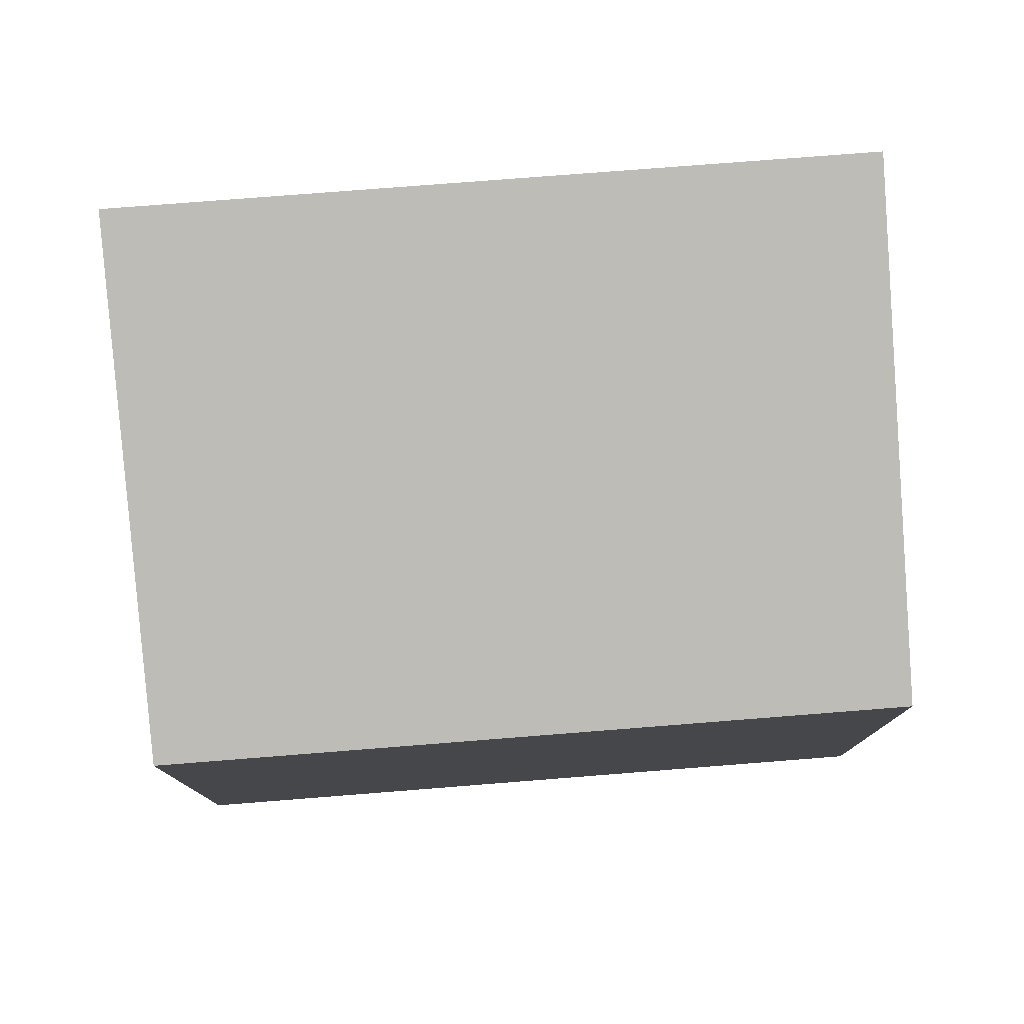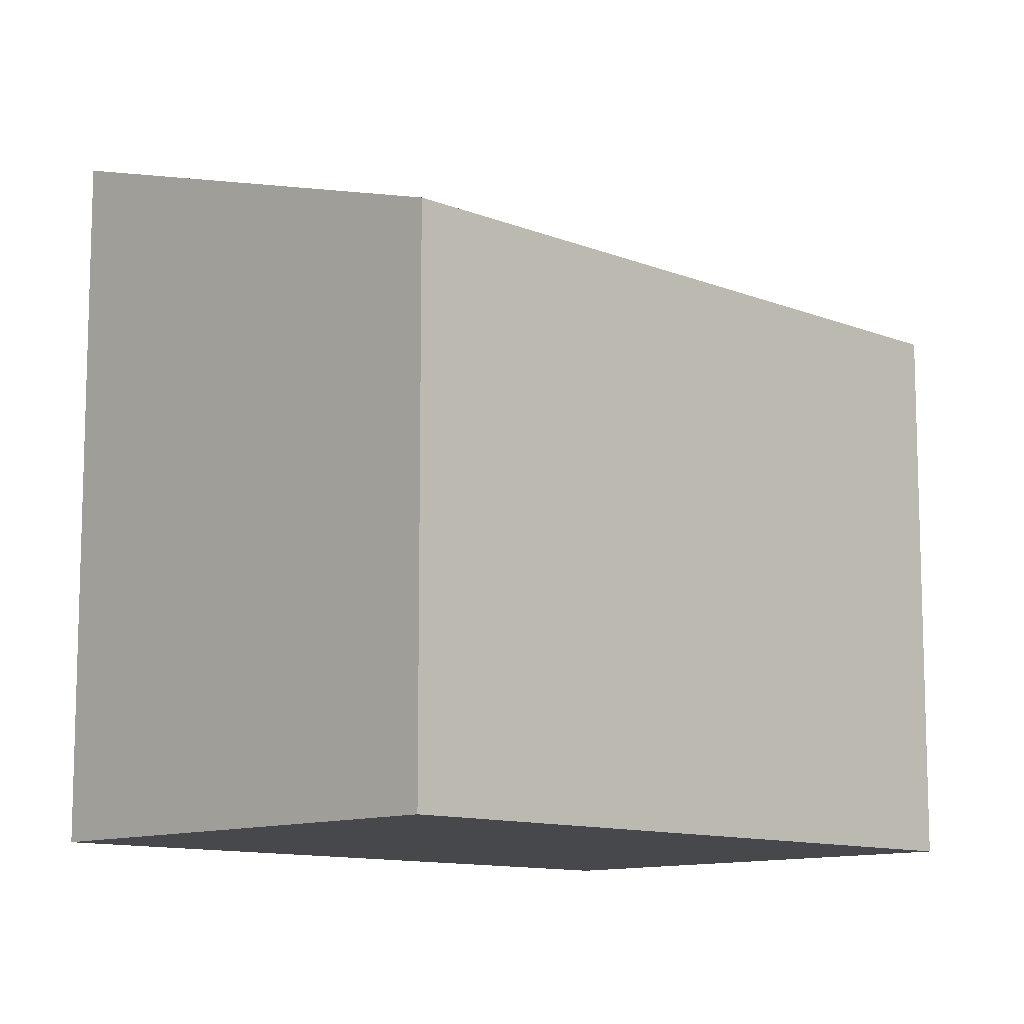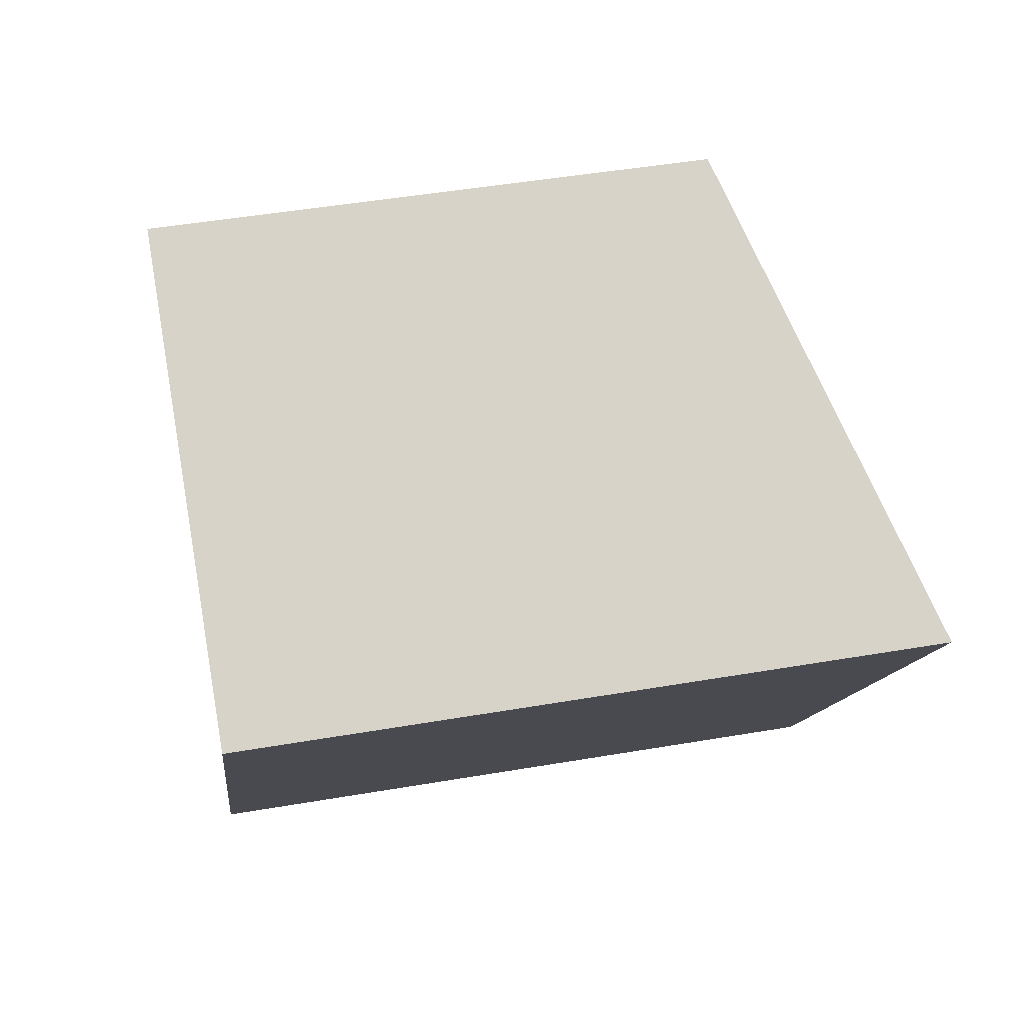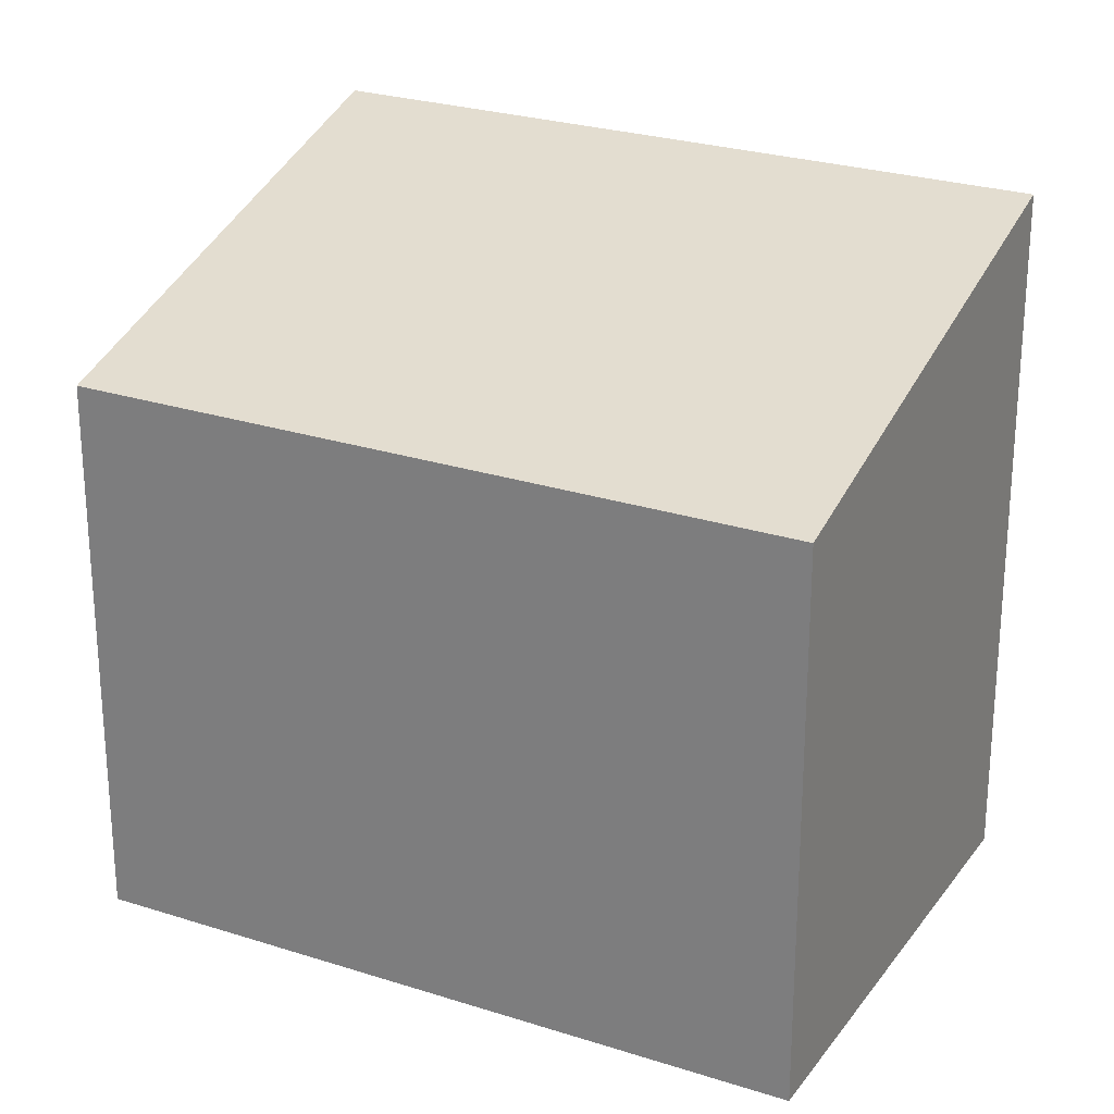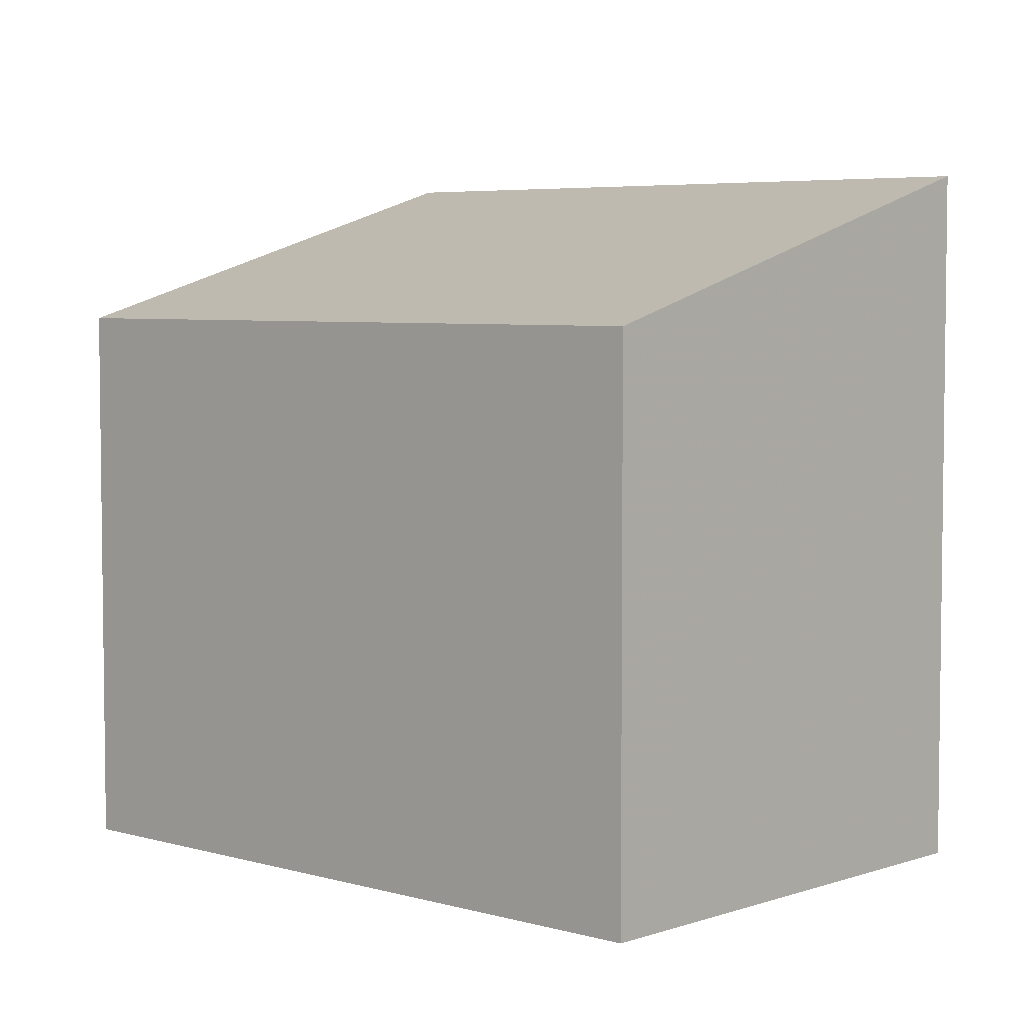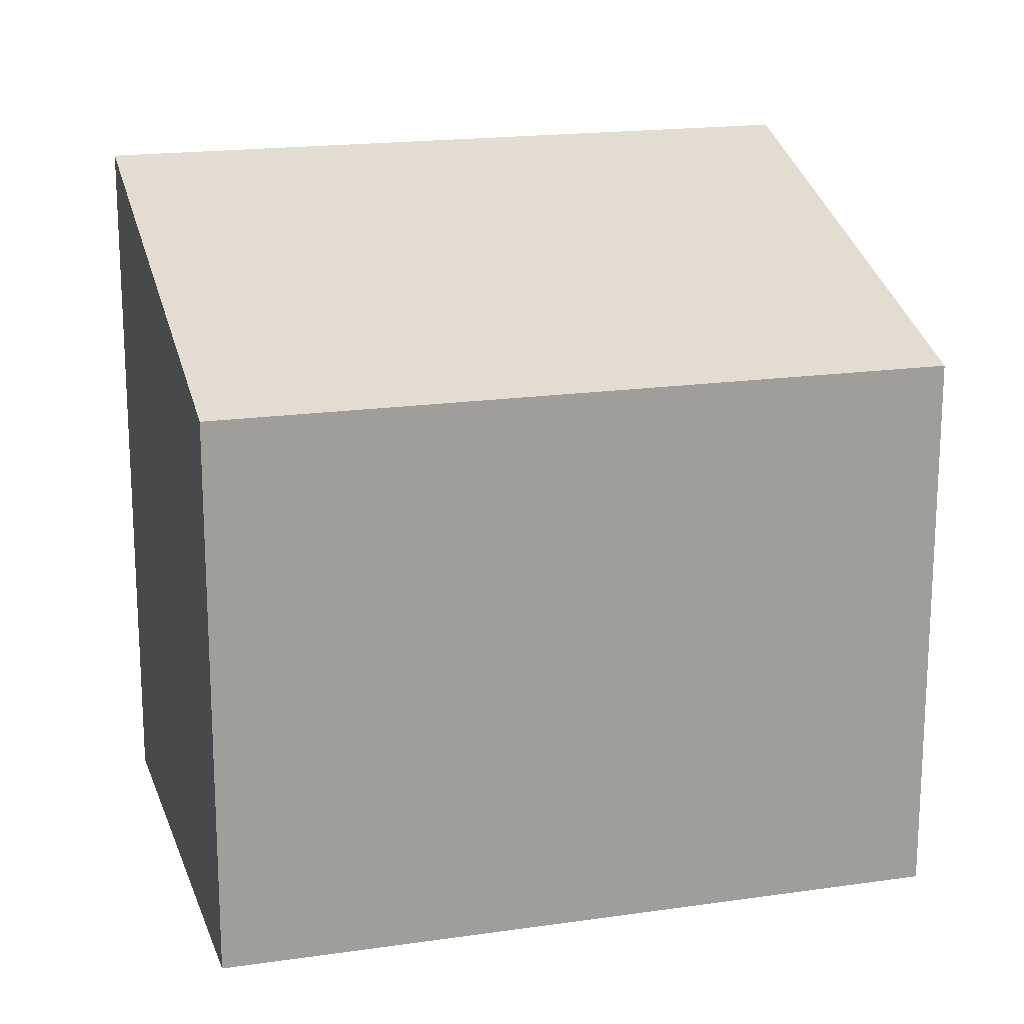
<metadata>
{"format":"obj","ext":"obj","renderer":"f3d","projection":"perspective","resolution":1024,"background":"white","views":[{"elev":79.6,"azim":117.5,"up":"+Z"},{"elev":-11.1,"azim":77.7,"up":"+Z"},{"elev":47.2,"azim":-101.0,"up":"+Y"},{"elev":25.5,"azim":149.3,"up":"+Z"},{"elev":4.9,"azim":164.4,"up":"+Z"},{"elev":18.8,"azim":106.4,"up":"+Z"}]}
</metadata>
<code>
v -1157 -1820 3.037
v -1156 -1819 2.397
v -1154 -1822 2.406
v -1156 -1823 3.048
v -1156 -1819 2.397
v -1157 -1820 3.037
v -1157 -1820 4.441e-16
v -1156 -1819 0
v -1154 -1822 2.406
v -1156 -1819 2.397
v -1156 -1819 0
v -1154 -1822 0
v -1156 -1823 3.048
v -1154 -1822 2.406
v -1154 -1822 0
v -1156 -1823 0
v -1157 -1820 3.037
v -1156 -1823 3.048
v -1156 -1823 0
v -1157 -1820 4.441e-16
v -1157 -1820 0
v -1156 -1819 0
v -1154 -1822 0
v -1156 -1823 0
f 2 3 4 1
f 6 7 8 5
f 10 11 12 9
f 14 15 16 13
f 18 19 20 17
f 22 23 24 21

</code>
